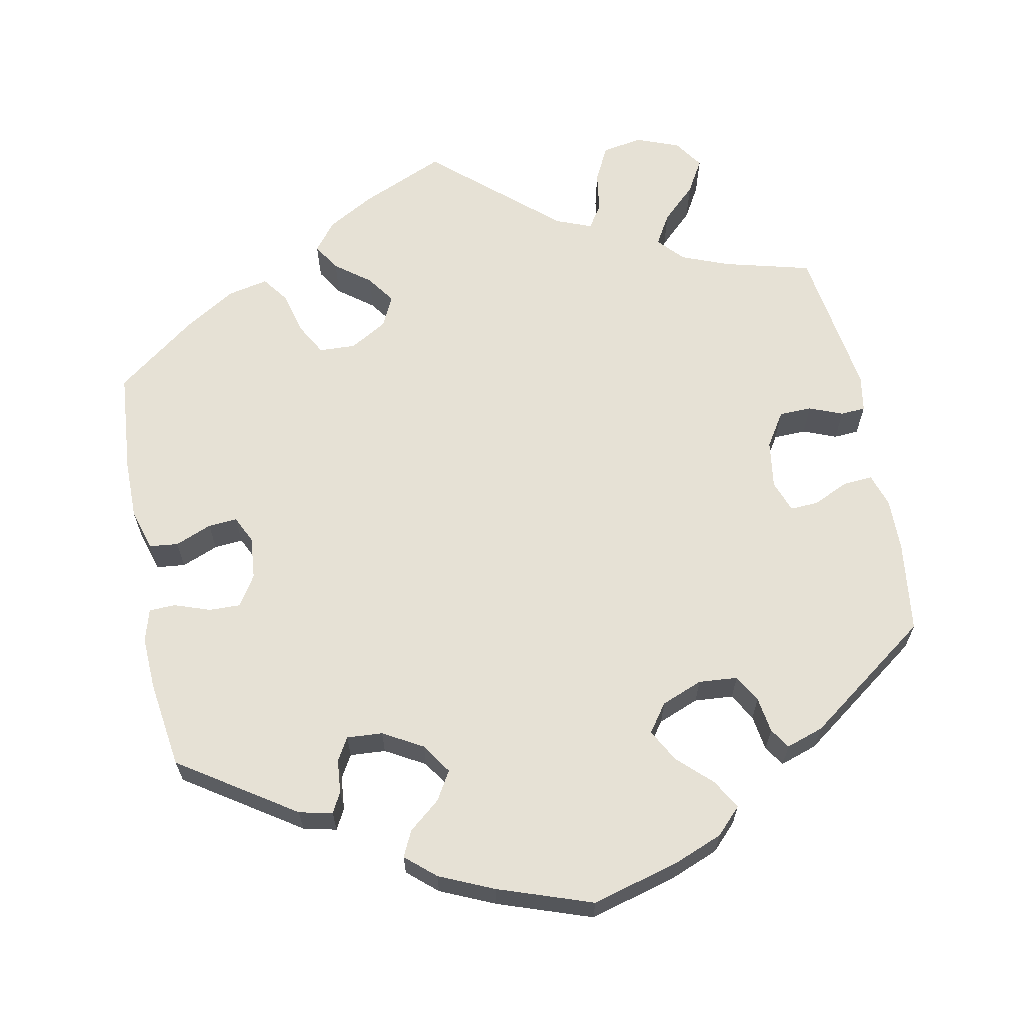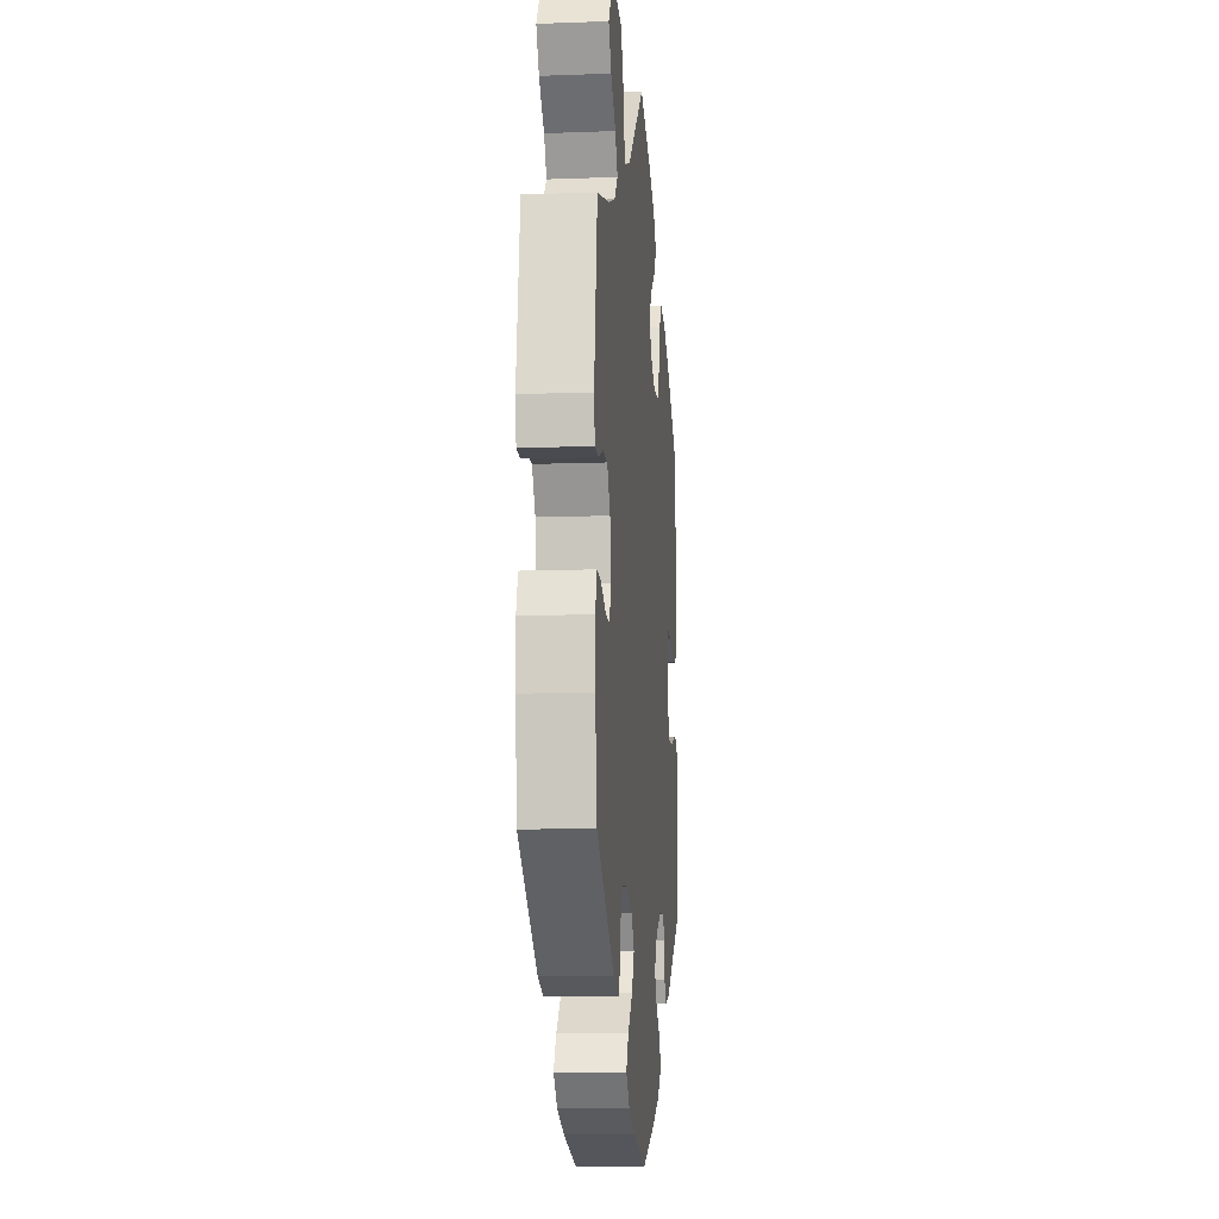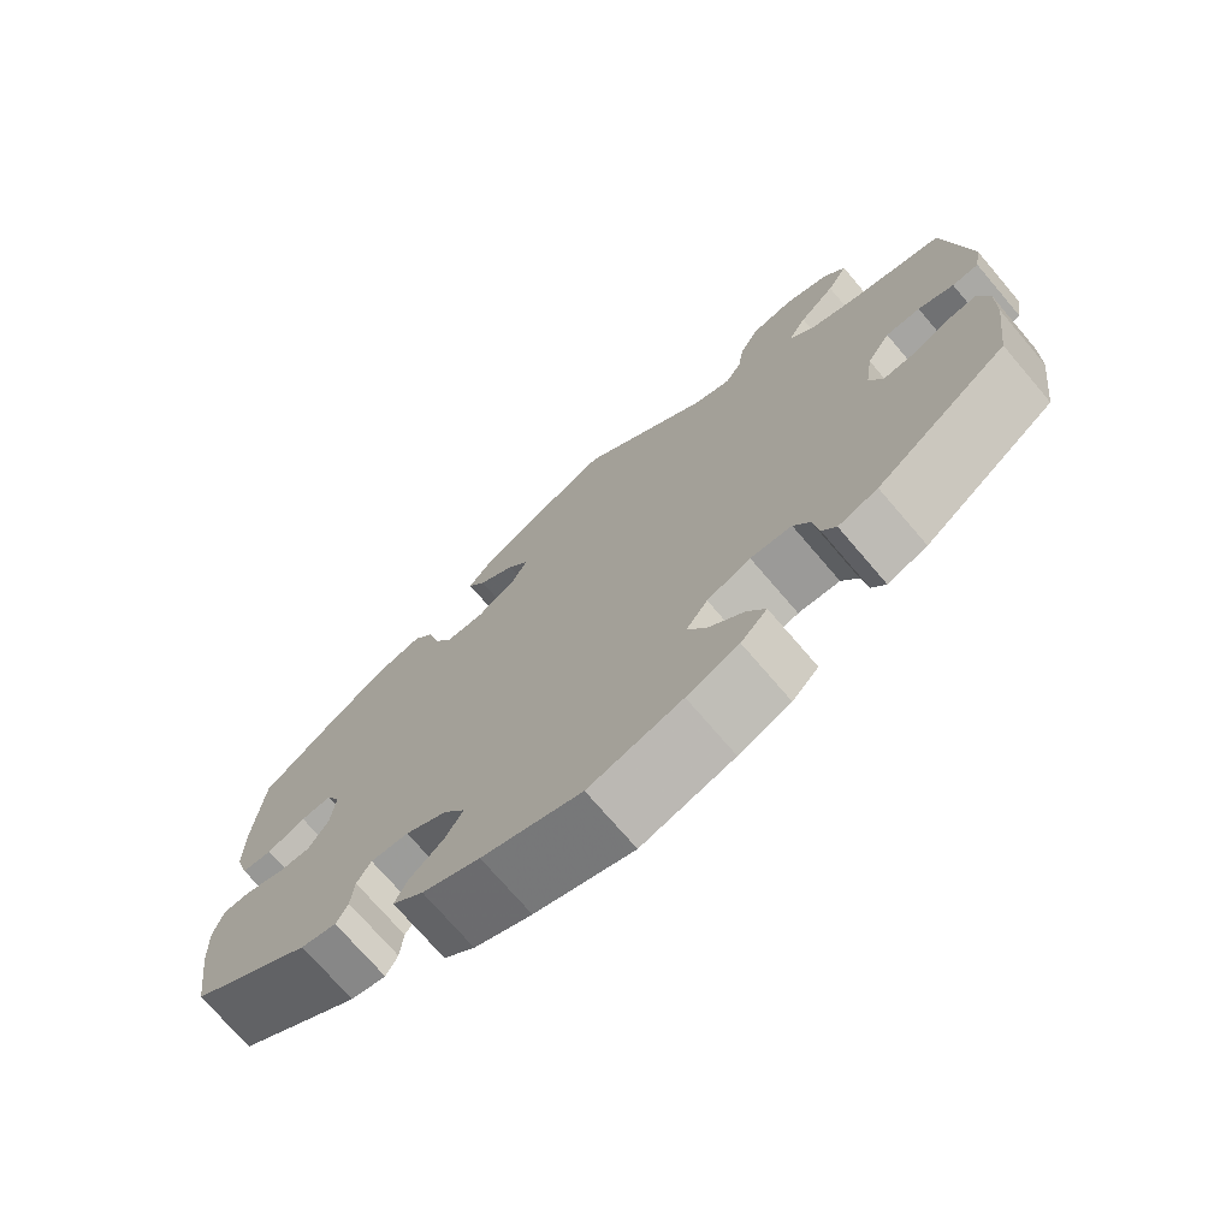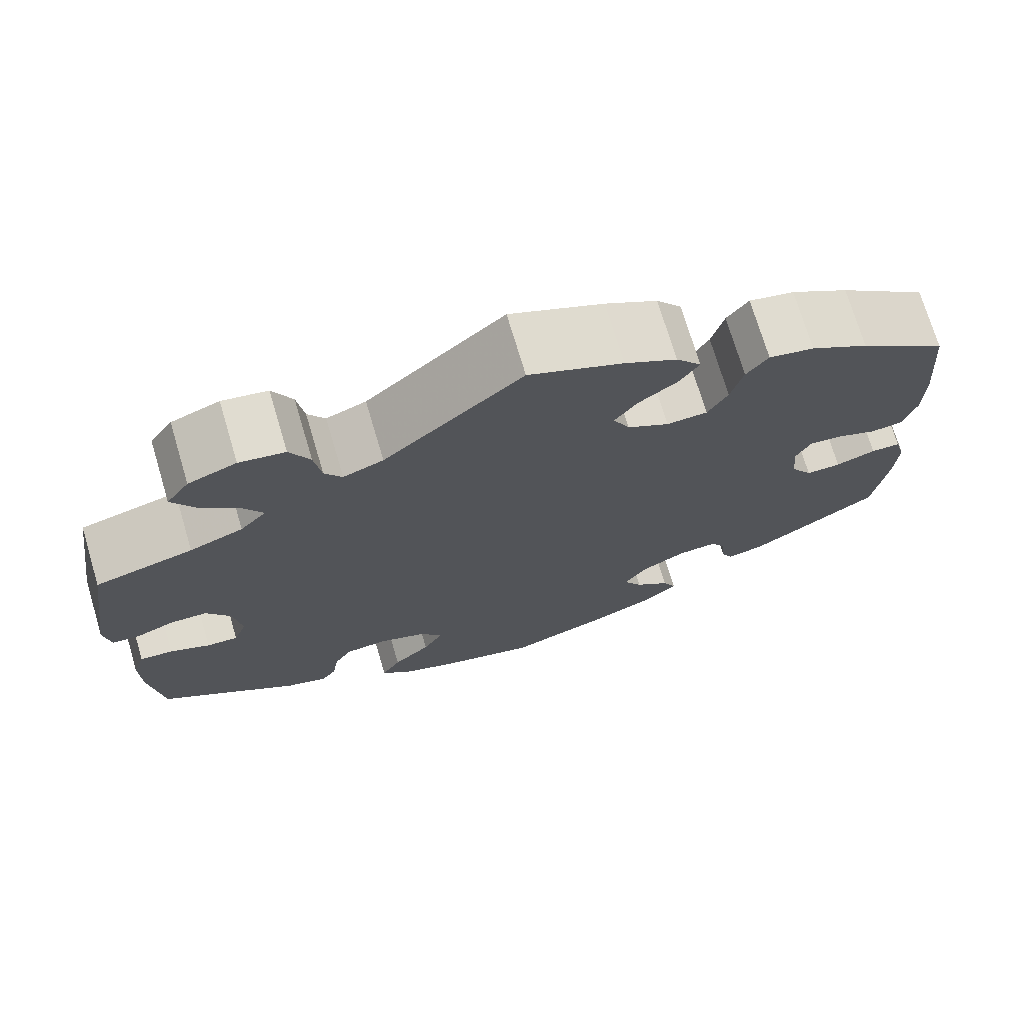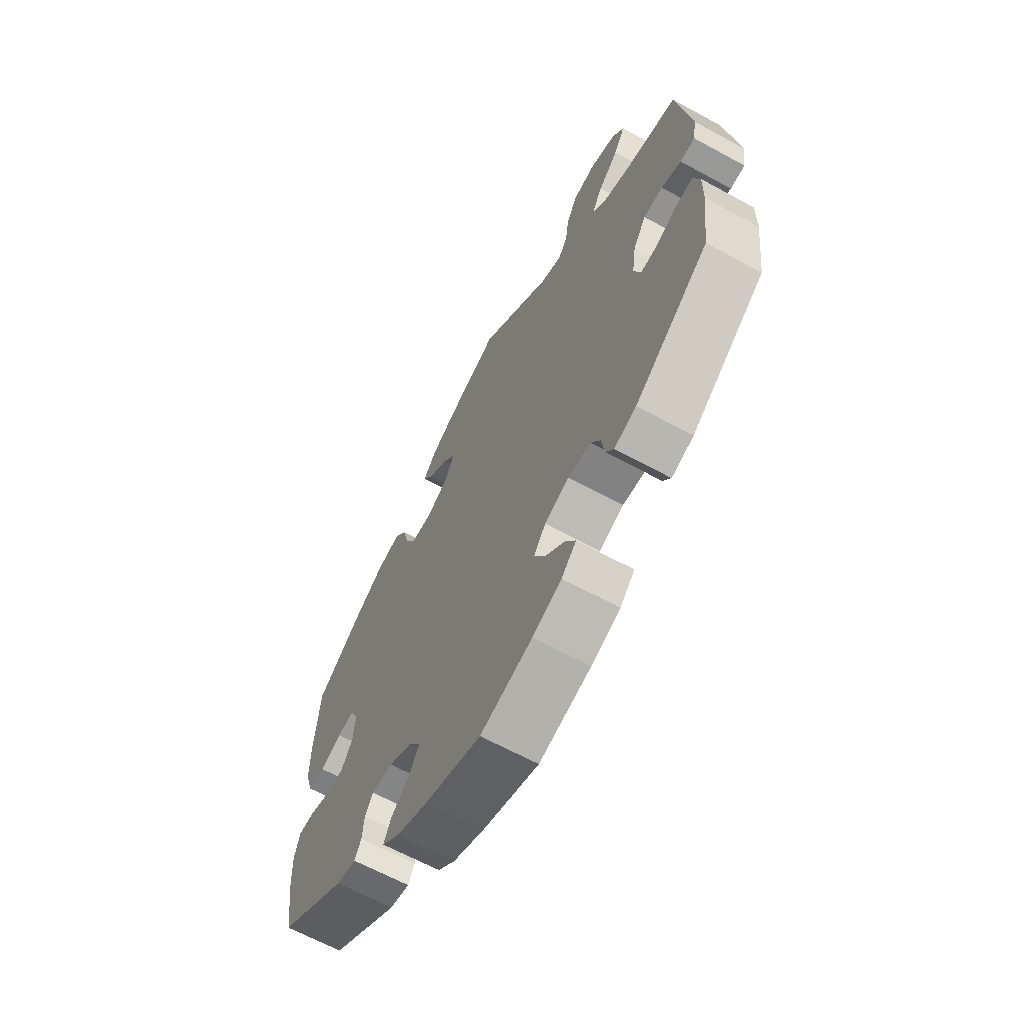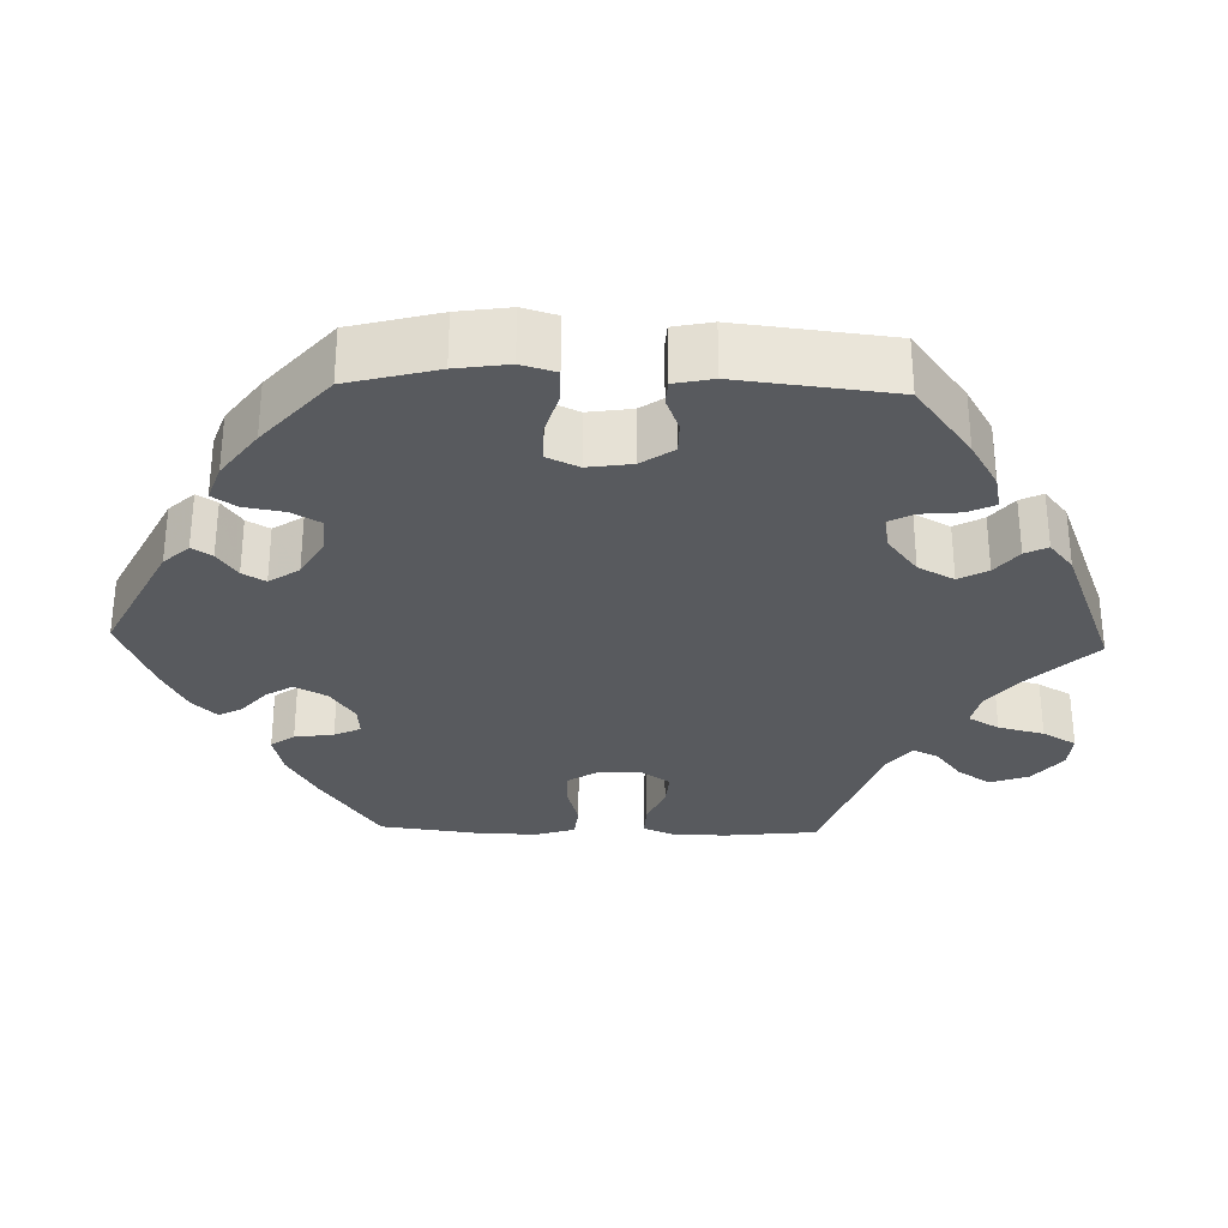
<metadata>
{"format":"obj","ext":"obj","renderer":"f3d","projection":"perspective","resolution":1024,"background":"white","views":[{"elev":64.3,"azim":168.9,"up":"+Y"},{"elev":-10.9,"azim":-84.7,"up":"+Z"},{"elev":-72.8,"azim":-139.5,"up":"+Z"},{"elev":72.8,"azim":-16.6,"up":"+Z"},{"elev":-65.1,"azim":-118.7,"up":"+Z"},{"elev":-30.6,"azim":-151.8,"up":"+Y"}]}
</metadata>
<code>
v 0.353 0.07 -0.387
v 0.31 0.07 -0.397
v 0.296 0.07 -0.37
v 0.292 0.07 -0.327
v 0.275 0.07 -0.298
v 0.229 0.07 -0.301
v 0.178 0.07 -0.33
v 0.152 0.07 -0.369
v 0.174 0.07 -0.406
v 0.214 0.07 -0.439
v 0.23 0.07 -0.472
v 0.192 0.07 -0.505
v 0.122 0.07 -0.536
v 0.001 0.07 -0.578
v -0.112 0.07 -0.547
v -0.175 0.07 -0.522
v -0.207 0.07 -0.489
v -0.185 0.07 -0.451
v -0.142 0.07 -0.41
v -0.119 0.07 -0.368
v -0.145 0.07 -0.332
v -0.198 0.07 -0.311
v -0.248 0.07 -0.315
v -0.268 0.07 -0.35
v -0.275 0.07 -0.396
v -0.292 0.07 -0.422
v -0.34 0.07 -0.406
v -0.5 0.07 -0.289
v -0.515 0.07 -0.172
v -0.516 0.07 -0.103
v -0.502 0.07 -0.06
v -0.464 0.07 -0.063
v -0.418 0.07 -0.084
v -0.382 0.07 -0.086
v -0.367 0.07 -0.045
v -0.376 0.07 0.017
v -0.404 0.07 0.061
v -0.446 0.07 0.062
v -0.489 0.07 0.045
v -0.521 0.07 0.047
v -0.529 0.07 0.094
v -0.5 0.07 0.289
v -0.388 0.07 0.318
v -0.327 0.07 0.342
v -0.297 0.07 0.375
v -0.32 0.07 0.414
v -0.364 0.07 0.456
v -0.389 0.07 0.499
v -0.363 0.07 0.537
v -0.308 0.07 0.558
v -0.256 0.07 0.549
v -0.233 0.07 0.504
v -0.225 0.07 0.451
v -0.205 0.07 0.421
v -0.159 0.07 0.439
v 0 0.07 0.578
v 0.108 0.07 0.531
v 0.168 0.07 0.497
v 0.197 0.07 0.46
v 0.175 0.07 0.425
v 0.13 0.07 0.391
v 0.104 0.07 0.354
v 0.123 0.07 0.315
v 0.171 0.07 0.287
v 0.218 0.07 0.289
v 0.241 0.07 0.33
v 0.255 0.07 0.385
v 0.28 0.07 0.419
v 0.332 0.07 0.408
v 0.399 0.07 0.367
v 0.501 0.07 0.29
v 0.512 0.07 0.158
v 0.512 0.07 0.081
v 0.496 0.07 0.028
v 0.459 0.07 0.024
v 0.412 0.07 0.043
v 0.375 0.07 0.046
v 0.358 0.07 0.011
v 0.363 0.07 -0.044
v 0.388 0.07 -0.083
v 0.428 0.07 -0.082
v 0.474 0.07 -0.066
v 0.508 0.07 -0.067
v 0.52 0.07 -0.109
v 0.517 0.07 -0.176
v 0.501 0.07 -0.289
v 0.353 0 -0.387
v 0.31 0 -0.397
v 0.296 0 -0.37
v 0.292 0 -0.327
v 0.275 0 -0.298
v 0.229 0 -0.301
v 0.178 0 -0.33
v 0.152 0 -0.369
v 0.174 0 -0.406
v 0.214 0 -0.439
v 0.23 0 -0.472
v 0.192 0 -0.505
v 0.122 0 -0.536
v 0.001 0 -0.578
v -0.112 0 -0.547
v -0.175 0 -0.522
v -0.207 0 -0.489
v -0.185 0 -0.451
v -0.142 0 -0.41
v -0.119 0 -0.368
v -0.145 0 -0.332
v -0.198 0 -0.311
v -0.248 0 -0.315
v -0.268 0 -0.35
v -0.275 0 -0.396
v -0.292 0 -0.422
v -0.34 0 -0.406
v -0.5 0 -0.289
v -0.515 0 -0.172
v -0.516 0 -0.103
v -0.502 0 -0.06
v -0.464 0 -0.063
v -0.418 0 -0.084
v -0.382 0 -0.086
v -0.367 0 -0.045
v -0.376 0 0.017
v -0.404 0 0.061
v -0.446 0 0.062
v -0.489 0 0.045
v -0.521 0 0.047
v -0.529 0 0.094
v -0.5 0 0.289
v -0.388 0 0.318
v -0.327 0 0.342
v -0.297 0 0.375
v -0.32 0 0.414
v -0.364 0 0.456
v -0.389 0 0.499
v -0.363 0 0.537
v -0.308 0 0.558
v -0.256 0 0.549
v -0.233 0 0.504
v -0.225 0 0.451
v -0.205 0 0.421
v -0.159 0 0.439
v 0 0 0.578
v 0.108 0 0.531
v 0.168 0 0.497
v 0.197 0 0.46
v 0.175 0 0.425
v 0.13 0 0.391
v 0.104 0 0.354
v 0.123 0 0.315
v 0.171 0 0.287
v 0.218 0 0.289
v 0.241 0 0.33
v 0.255 0 0.385
v 0.28 0 0.419
v 0.332 0 0.408
v 0.399 0 0.367
v 0.501 0 0.29
v 0.512 0 0.158
v 0.512 0 0.081
v 0.496 0 0.028
v 0.459 0 0.024
v 0.412 0 0.043
v 0.375 0 0.046
v 0.358 0 0.011
v 0.363 0 -0.044
v 0.388 0 -0.083
v 0.428 0 -0.082
v 0.474 0 -0.066
v 0.508 0 -0.067
v 0.52 0 -0.109
v 0.517 0 -0.176
v 0.501 0 -0.289
f 81 82 83 84
f 80 81 84 85
f 73 74 75 76
f 73 76 77
f 72 73 77
f 71 72 77
f 70 71 77
f 69 70 77 78
f 66 67 68 69
f 65 66 69 78
f 58 59 60 61
f 58 61 62
f 55 56 57 58
f 54 55 58 62
f 50 51 52 53
f 50 53 54
f 49 50 54
f 46 47 48 49
f 45 46 49 54
f 44 45 54 62
f 40 41 42 43
f 38 39 40 43
f 37 38 43 44
f 36 37 44 62
f 30 31 32 33
f 30 33 34
f 29 30 34
f 28 29 34
f 27 28 34
f 24 25 26 27
f 23 24 27 34
f 22 23 34 35
f 16 17 18 19
f 16 19 20
f 15 16 20
f 14 15 20
f 13 14 20
f 12 13 20 21
f 9 10 11 12
f 8 9 12 21
f 1 2 3 4
f 1 4 5
f 80 85 86 1
f 64 65 78 79
f 63 64 79
f 63 79 80 1
f 7 8 21 22
f 6 7 22 35
f 5 6 35 36
f 63 1 5
f 5 36 62 63
f 170 169 168 167
f 171 170 167 166
f 162 161 160 159
f 163 162 159
f 163 159 158
f 163 158 157
f 163 157 156
f 164 163 156 155
f 155 154 153 152
f 164 155 152 151
f 147 146 145 144
f 148 147 144
f 144 143 142 141
f 148 144 141 140
f 139 138 137 136
f 140 139 136
f 140 136 135
f 135 134 133 132
f 140 135 132 131
f 148 140 131 130
f 129 128 127 126
f 129 126 125 124
f 130 129 124 123
f 148 130 123 122
f 119 118 117 116
f 120 119 116
f 120 116 115
f 120 115 114
f 120 114 113
f 113 112 111 110
f 120 113 110 109
f 121 120 109 108
f 105 104 103 102
f 106 105 102
f 106 102 101
f 106 101 100
f 106 100 99
f 107 106 99 98
f 98 97 96 95
f 107 98 95 94
f 90 89 88 87
f 91 90 87
f 87 172 171 166
f 165 164 151 150
f 165 150 149
f 87 166 165 149
f 108 107 94 93
f 121 108 93 92
f 122 121 92 91
f 91 87 149
f 149 148 122 91
f 1 87 88 2
f 2 88 89 3
f 3 89 90 4
f 4 90 91 5
f 5 91 92 6
f 6 92 93 7
f 7 93 94 8
f 8 94 95 9
f 9 95 96 10
f 10 96 97 11
f 11 97 98 12
f 12 98 99 13
f 13 99 100 14
f 14 100 101 15
f 15 101 102 16
f 16 102 103 17
f 17 103 104 18
f 18 104 105 19
f 19 105 106 20
f 20 106 107 21
f 21 107 108 22
f 22 108 109 23
f 23 109 110 24
f 24 110 111 25
f 25 111 112 26
f 26 112 113 27
f 27 113 114 28
f 28 114 115 29
f 29 115 116 30
f 30 116 117 31
f 31 117 118 32
f 32 118 119 33
f 33 119 120 34
f 34 120 121 35
f 35 121 122 36
f 36 122 123 37
f 37 123 124 38
f 38 124 125 39
f 39 125 126 40
f 40 126 127 41
f 41 127 128 42
f 42 128 129 43
f 43 129 130 44
f 44 130 131 45
f 45 131 132 46
f 46 132 133 47
f 47 133 134 48
f 48 134 135 49
f 49 135 136 50
f 50 136 137 51
f 51 137 138 52
f 52 138 139 53
f 53 139 140 54
f 54 140 141 55
f 55 141 142 56
f 56 142 143 57
f 57 143 144 58
f 58 144 145 59
f 59 145 146 60
f 60 146 147 61
f 61 147 148 62
f 62 148 149 63
f 63 149 150 64
f 64 150 151 65
f 65 151 152 66
f 66 152 153 67
f 67 153 154 68
f 68 154 155 69
f 69 155 156 70
f 70 156 157 71
f 71 157 158 72
f 72 158 159 73
f 73 159 160 74
f 74 160 161 75
f 75 161 162 76
f 76 162 163 77
f 77 163 164 78
f 78 164 165 79
f 79 165 166 80
f 80 166 167 81
f 81 167 168 82
f 82 168 169 83
f 83 169 170 84
f 84 170 171 85
f 85 171 172 86
f 86 172 87 1

</code>
